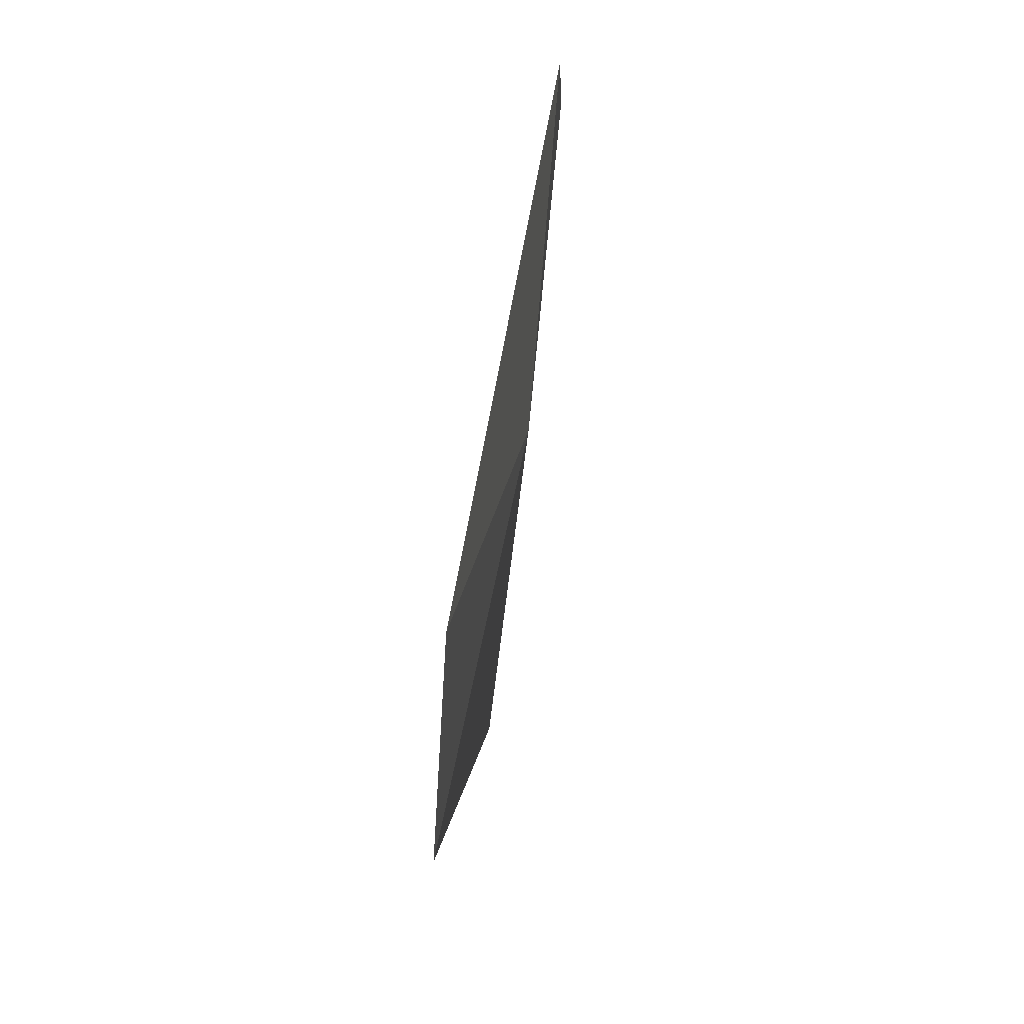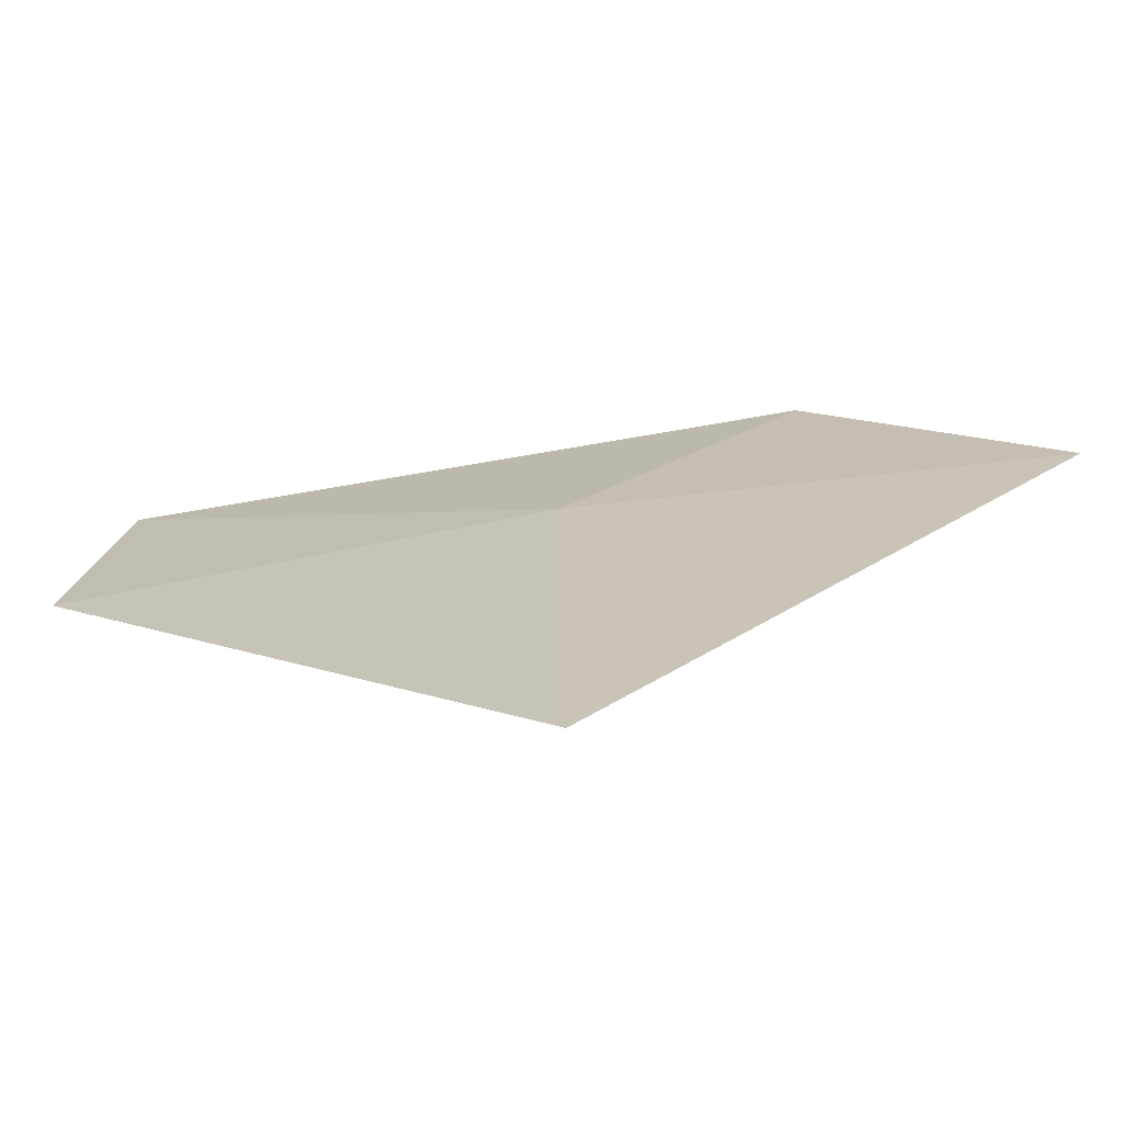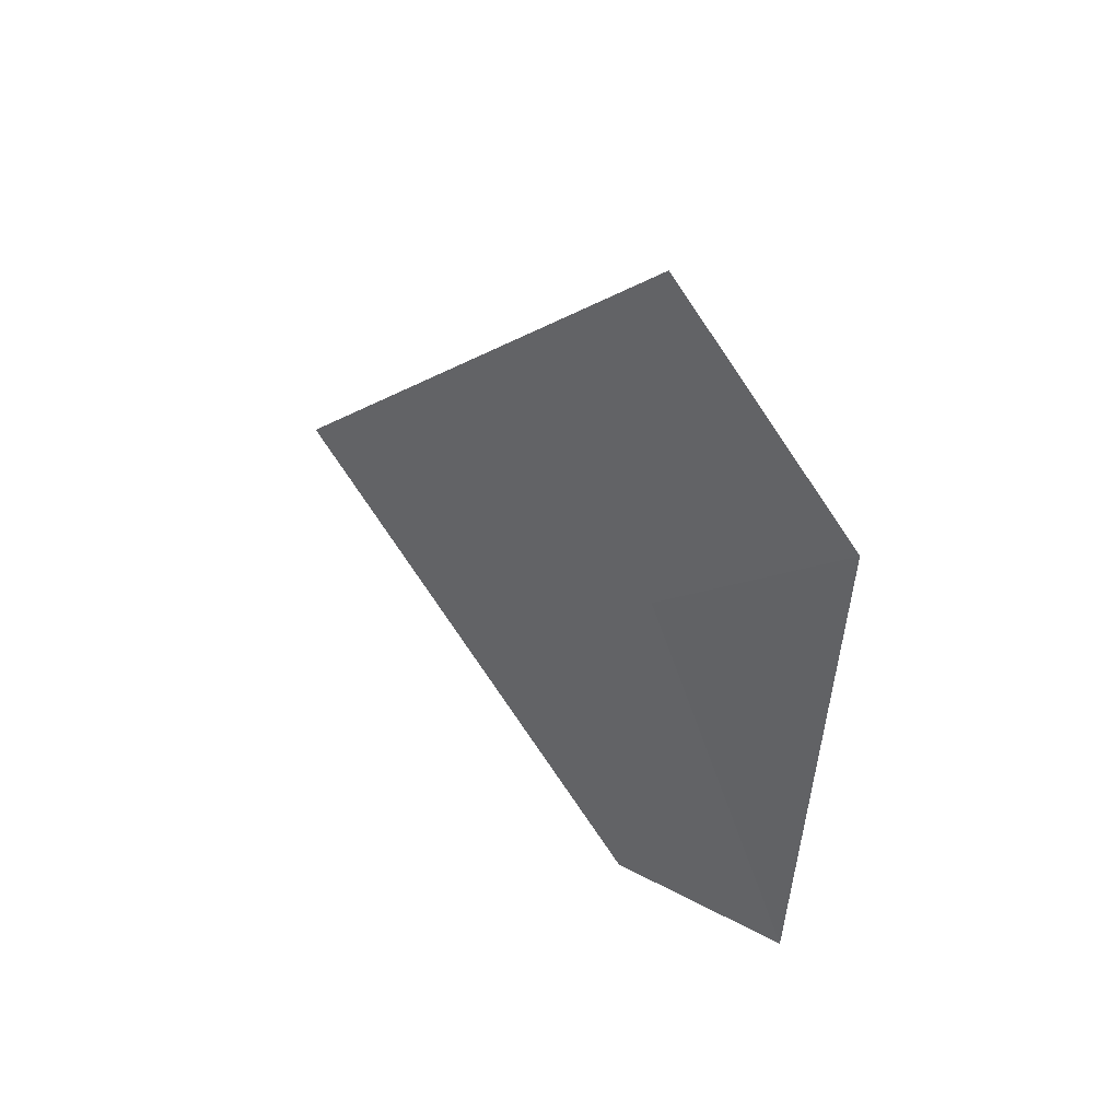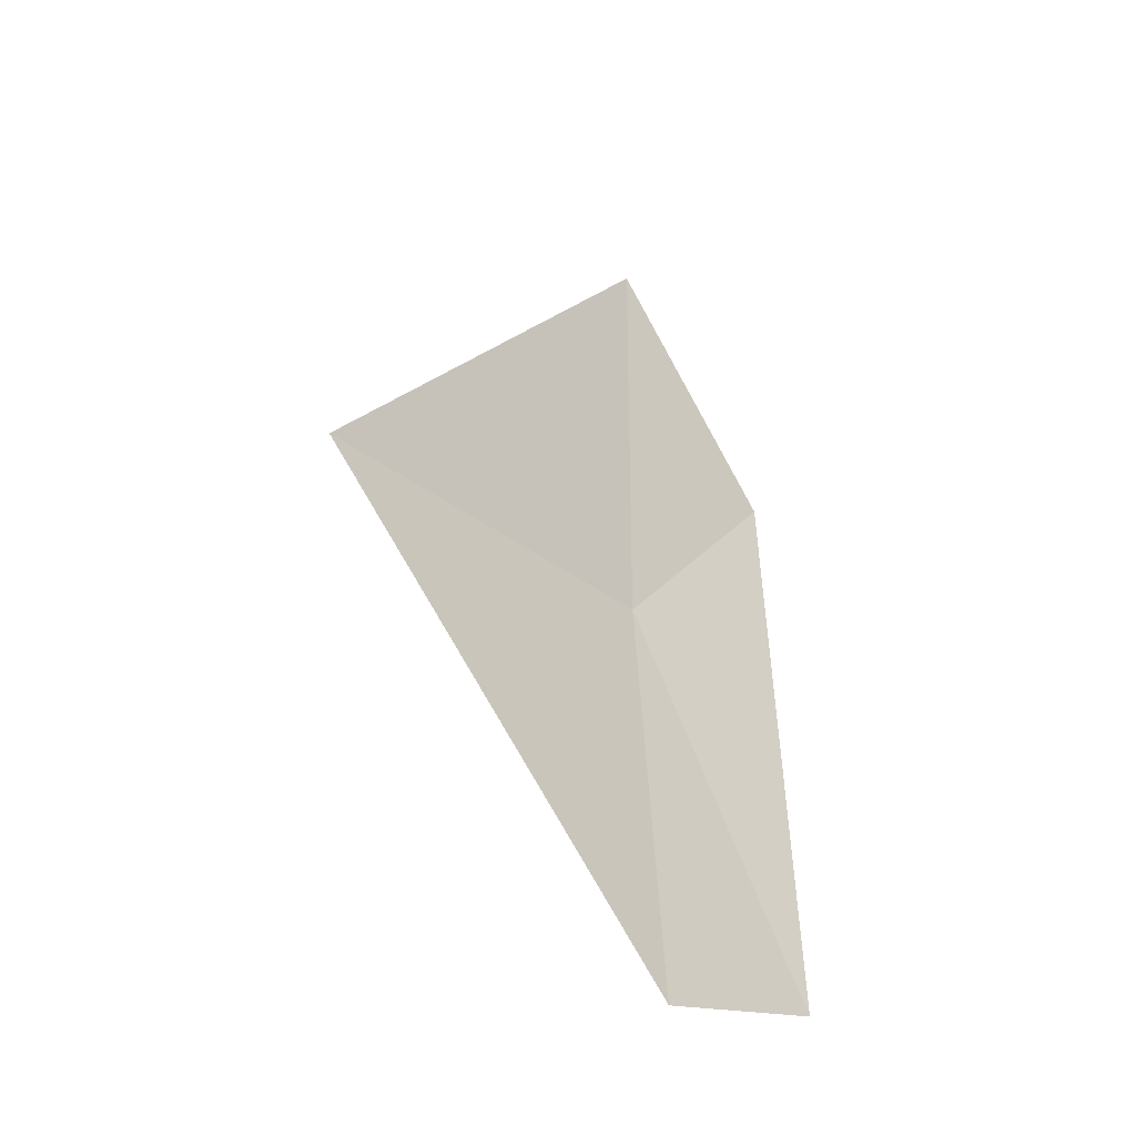
<metadata>
{"format":"obj","ext":"obj","renderer":"f3d","projection":"perspective","resolution":1024,"background":"white","views":[{"elev":48.5,"azim":4.4,"up":"+Z"},{"elev":-73.3,"azim":96.3,"up":"+Z"},{"elev":48.8,"azim":-50.8,"up":"+Y"},{"elev":-30.5,"azim":-133.9,"up":"+Y"}]}
</metadata>
<code>
v -12.12 -0.7203 9.047
v -12.21 -2.02 9.759
v -12.24 -2.156 9.047
v -12.24 -0.7151 7.63
v -12.09 1.026e-15 9.759
v -12.12 0.7203 9.047
f 1 3 2
f 1 2 5
f 1 5 6
f 1 6 4
f 1 4 3

</code>
